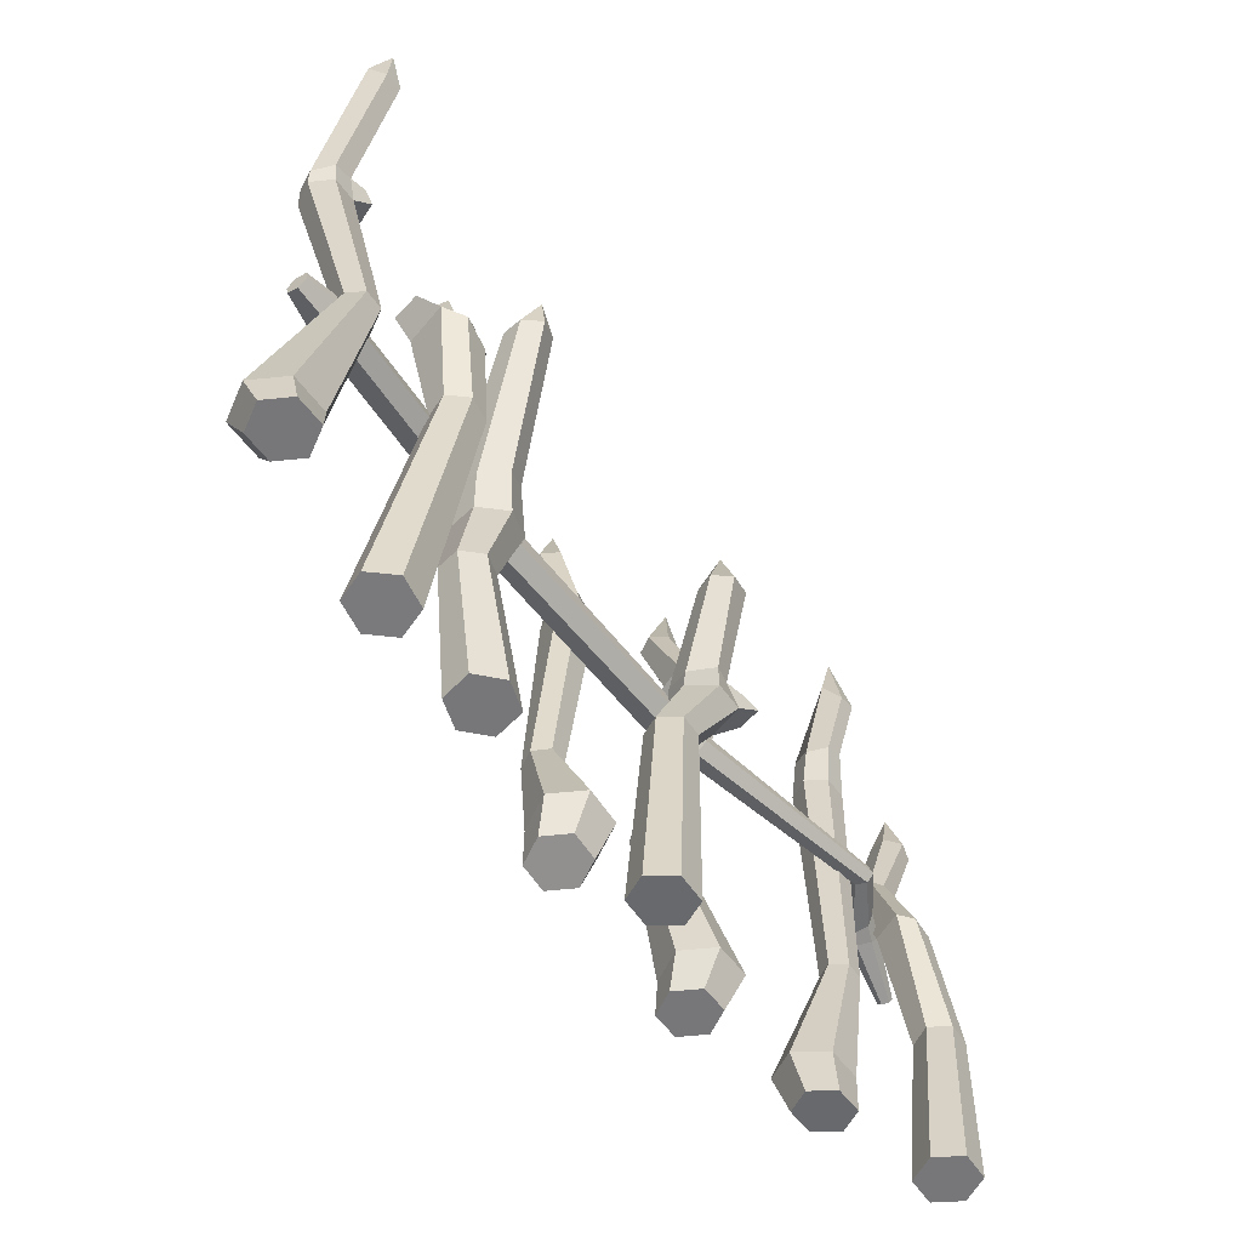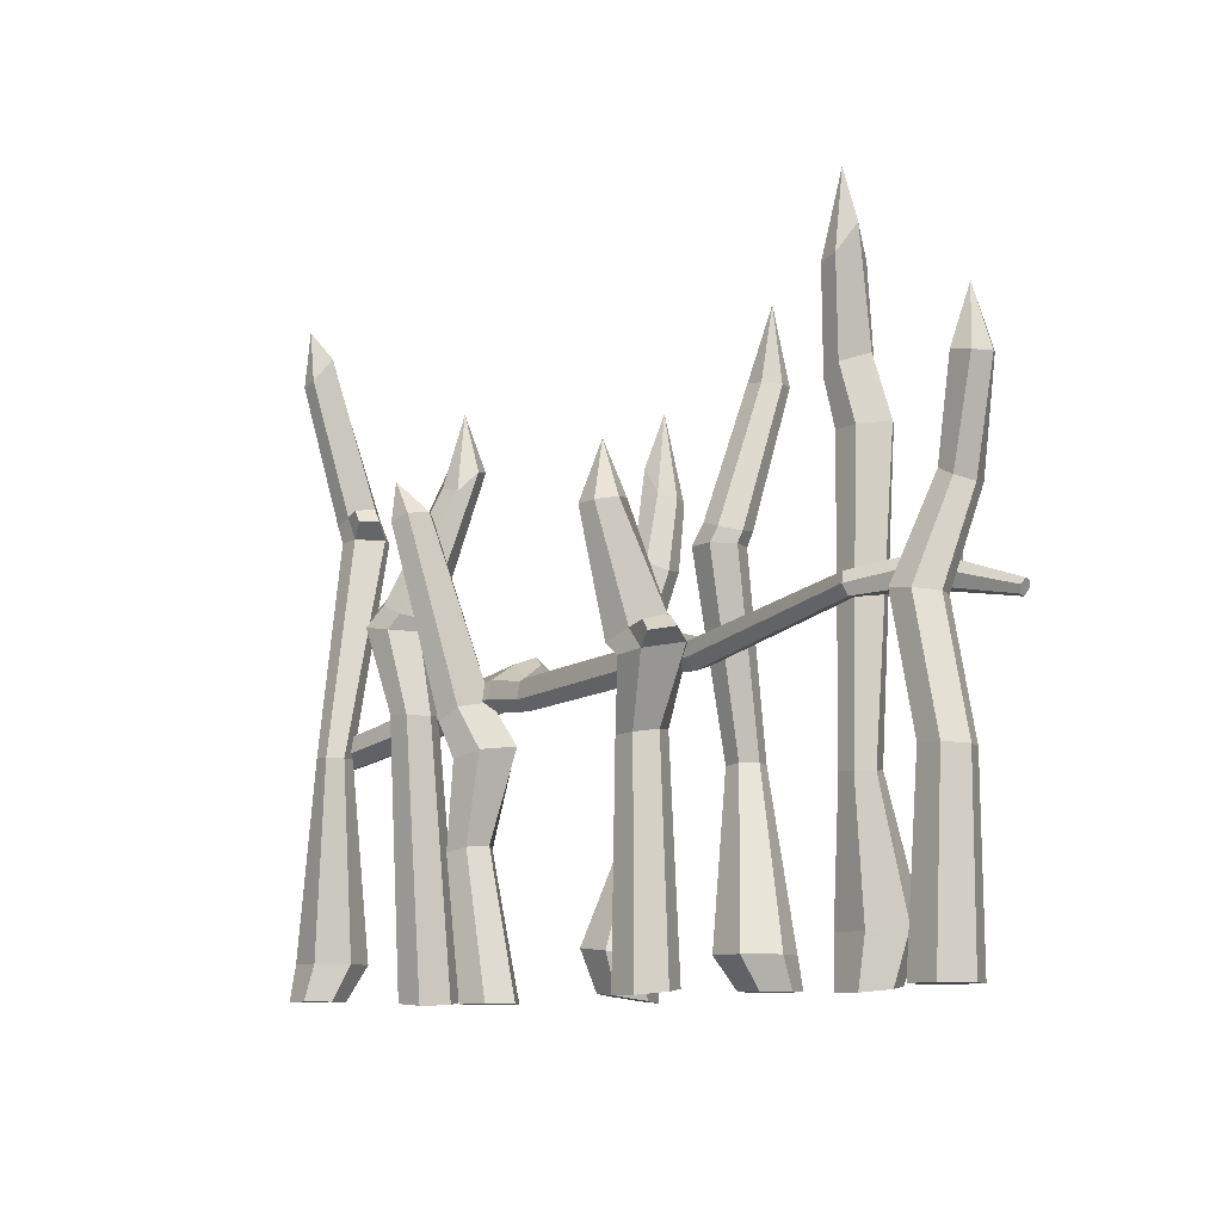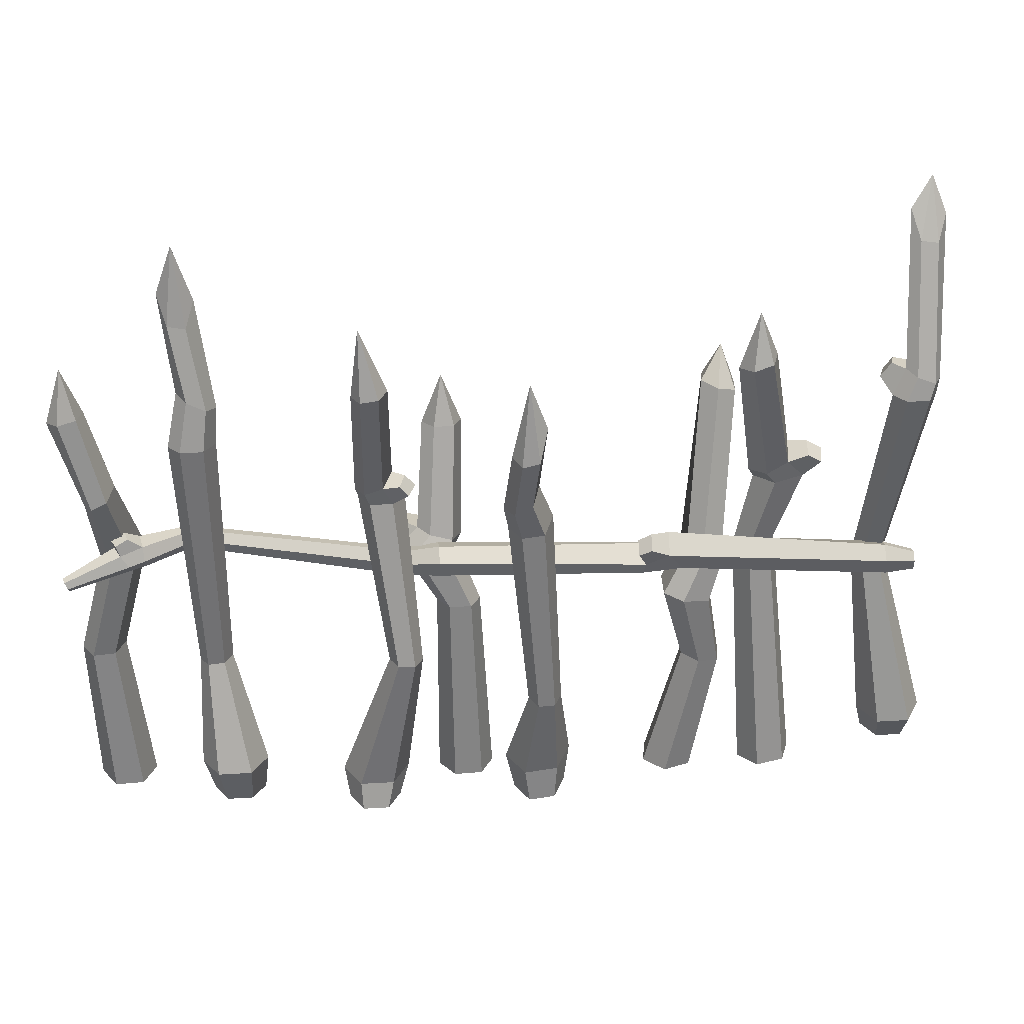
<metadata>
{"format":"obj","ext":"obj","renderer":"f3d","projection":"perspective","resolution":1024,"background":"white","views":[{"elev":-57.2,"azim":-53.8,"up":"+Y"},{"elev":-9.8,"azim":53.0,"up":"+Y"},{"elev":32.7,"azim":175.2,"up":"+Y"}]}
</metadata>
<code>
v -0.5636 1.09 0.02448
v -0.5197 1.079 0.01581
v -0.5054 1.123 -0.0282
v -0.533 1.131 -0.06525
v -0.5776 1.143 -0.05862
v -0.5938 1.147 -0.01289
v -0.5488 1.256 -0.02078
v -0.6547 0.00682 0.06016
v -0.6962 0.01378 0.008835
v -0.673 0.01573 -0.05303
v -0.6082 0.01071 -0.06357
v -0.5667 0.003749 -0.01225
v -0.59 0.001802 0.04963
v -0.6041 0.6028 0.122
v -0.6364 0.6082 0.0823
v -0.6184 0.6078 0.0342
v -0.5682 0.602 0.02575
v -0.536 0.5966 0.06541
v -0.5539 0.597 0.1135
v -0.7053 0.8024 0.1164
v -0.6838 0.7984 0.02961
v -0.6174 0.787 0.01832
v -0.5747 0.778 0.07123
v -0.5984 0.7803 0.1354
v -0.6648 0.7917 0.1467
v -0.626 0.8361 0.1275
v -0.6573 0.853 0.0995
v -0.6439 0.8425 0.0175
v -0.5946 0.8184 0.008629
v -0.561 0.8032 0.05918
v -0.5767 0.8121 0.1186
v -0.7357 0.8401 0.08066
v -0.724 0.8368 0.02242
v -0.697 0.8642 0.0756
v -0.6914 0.8578 0.01943
v -0.9163 1.372 0.06844
v -0.9563 1.365 0.06914
v -0.9757 1.421 0.1044
v -0.9563 1.376 0.1397
v -0.9163 1.383 0.1404
v -0.8956 1.435 0.1044
v -0.9441 1.502 0.1336
v -0.9141 0.09516 -0.02499
v -0.8751 0.09516 0.04272
v -0.9141 0.09516 0.1104
v -0.9923 0.09516 0.1104
v -1.031 0.09516 0.04272
v -0.9923 0.09516 -0.02499
v -0.854 0.5345 0.05899
v -0.8347 0.5331 0.09277
v -0.854 0.5345 0.1265
v -0.8928 0.5375 0.1265
v -0.9122 0.539 0.09277
v -0.8928 0.5375 0.05899
v -0.9893 0.01457 0.021
v -1.02 0.01457 0.07369
v -0.9893 0.01457 0.1264
v -0.9284 0.01457 0.1264
v -0.898 0.01457 0.07369
v -0.9284 0.01457 0.021
v -0.8633 1.033 -0.02093
v -0.891 1.03 0.04124
v -0.9431 1.03 0.04124
v -0.9691 1.03 -0.003822
v -0.9431 1.03 -0.04889
v -0.891 1.03 -0.04889
v -0.9126 1.084 -0.03819
v -0.8899 1.095 -0.01299
v -0.9126 1.084 0.04644
v -0.9545 1.067 0.04644
v -0.9754 1.059 0.00412
v -0.9545 1.067 -0.03819
v -0.8382 1.066 0.01044
v -0.8549 1.063 0.0525
v -0.862 1.099 0.01004
v -0.8746 1.091 0.05122
v -0.4862 1.001 0.09762
v -0.5277 0.9869 0.1128
v -0.5343 0.9797 0.1581
v -0.5016 0.9868 0.1903
v -0.4593 1.001 0.1775
v -0.4504 1.007 0.1301
v -0.5011 1.073 0.1803
v -0.378 0.001802 -0.05314
v -0.3288 0.001802 -0.008965
v -0.3414 0.001802 0.05586
v -0.4032 0.001802 0.0765
v -0.4524 0.001802 0.03234
v -0.4398 0.001802 -0.03249
v -0.4508 0.3183 -0.03416
v -0.4127 0.3229 -5.3e-05
v -0.4223 0.3183 0.05019
v -0.47 0.3092 0.06632
v -0.5082 0.3046 0.03221
v -0.4986 0.3092 -0.01804
v -0.3592 0.5225 -0.03033
v -0.3656 0.5116 0.05823
v -0.4286 0.4957 0.07941
v -0.4791 0.4878 0.03372
v -0.4667 0.4958 -0.03314
v -0.4037 0.5116 -0.05431
v -0.4477 0.6014 -0.02438
v -0.4129 0.6181 -0.000763
v -0.4119 0.6014 0.08131
v -0.4578 0.574 0.09634
v -0.4987 0.5603 0.05099
v -0.4937 0.574 -0.009361
v -0.0446 1.059 -0.1179
v -0.004823 1.001 -0.1195
v 0.01262 0.9936 -0.155
v -0.007478 0.9846 -0.1892
v -0.04663 0.9936 -0.1896
v -0.06631 1.061 -0.1537
v -0.0262 1.173 -0.1542
v -0.09304 0.1049 0.004784
v -0.135 0.1002 -0.06101
v -0.09918 0.08839 -0.1295
v -0.02137 0.08132 -0.1322
v 0.02062 0.08604 -0.06639
v -0.01523 0.09784 0.002098
v -0.08621 0.3078 -0.08681
v -0.1072 0.304 -0.1194
v -0.08928 0.2996 -0.1538
v -0.05045 0.299 -0.1555
v -0.02951 0.3029 -0.1229
v -0.04739 0.3073 -0.08852
v -0.02724 0.01286 -0.03328
v 0.000643 0.003676 -0.08658
v -0.03202 0 -0.1378
v -0.09259 0.005504 -0.1357
v -0.1205 0.01468 -0.0824
v -0.08781 0.01836 -0.03119
v -0.08697 0.7908 -0.08396
v -0.06248 0.7778 -0.1462
v -0.01069 0.7731 -0.148
v 0.01725 0.7762 -0.1042
v -0.006599 0.7841 -0.05862
v -0.05839 0.7888 -0.05683
v -0.02965 0.8756 -0.0796
v -0.05235 0.8857 -0.1052
v -0.03349 0.8653 -0.1635
v 0.006779 0.8449 -0.1629
v 0.02883 0.8399 -0.1206
v 0.01062 0.8552 -0.07894
v 0.1725 0.9334 0.09248
v 0.1258 0.9319 0.0966
v 0.1072 0.9237 0.14
v 0.1342 0.9173 0.1783
v 0.1795 0.9189 0.1746
v 0.1992 0.9266 0.1322
v 0.1531 1.046 0.1357
v 0.1449 0.02303 -0.05326
v 0.1807 0.01686 0.002319
v 0.1507 0.01036 0.06088
v 0.08489 0.01003 0.06387
v 0.04915 0.0162 0.008293
v 0.07916 0.0227 -0.05029
v 0.1494 0.5065 -0.0227
v 0.1772 0.5017 0.02027
v 0.1538 0.4952 0.06553
v 0.1027 0.4934 0.06781
v 0.07491 0.4981 0.02483
v 0.09826 0.5047 -0.02042
v 0.2648 0.6545 0.0252
v 0.2333 0.6392 0.1074
v 0.1653 0.6339 0.1099
v 0.1284 0.6387 0.05232
v 0.1594 0.6489 -0.007805
v 0.2273 0.6543 -0.01035
v 0.1902 0.6894 0.01178
v 0.2194 0.7027 0.02928
v 0.1958 0.6823 0.1065
v 0.1441 0.6588 0.1222
v 0.1154 0.6578 0.06681
v 0.1385 0.673 0.01162
v 0.2938 0.676 0.06934
v 0.2753 0.665 0.1247
v 0.2568 0.7044 0.05849
v 0.2443 0.6908 0.1119
v 0.3007 1.157 -0.09721
v 0.3407 1.152 -0.09776
v 0.3602 1.149 -0.1331
v 0.3407 1.152 -0.1685
v 0.3007 1.157 -0.1691
v 0.2801 1.16 -0.1331
v 0.3393 1.309 -0.1283
v 0.2988 0.07947 -0.003708
v 0.2597 0.07947 -0.07143
v 0.2988 0.07947 -0.1391
v 0.377 0.07947 -0.1391
v 0.4161 0.07947 -0.07143
v 0.377 0.07947 -0.003708
v 0.2387 0.4333 -0.08769
v 0.2193 0.4321 -0.1215
v 0.2387 0.4333 -0.1552
v 0.2774 0.4357 -0.1552
v 0.2968 0.4369 -0.1215
v 0.2774 0.4357 -0.08769
v 0.3739 0.01457 -0.0497
v 0.4043 0.01457 -0.1024
v 0.3739 0.01457 -0.1551
v 0.3131 0.01457 -0.1551
v 0.2826 0.01457 -0.1024
v 0.3131 0.01457 -0.0497
v 0.248 0.8343 -0.007767
v 0.2757 0.832 -0.06994
v 0.3277 0.832 -0.06994
v 0.3537 0.832 -0.02488
v 0.3277 0.832 0.02019
v 0.2757 0.832 0.02019
v 0.2972 0.8757 0.009491
v 0.2746 0.8848 -0.01572
v 0.2972 0.8757 -0.07514
v 0.3391 0.8622 -0.07514
v 0.3601 0.8555 -0.03282
v 0.3391 0.8622 0.009491
v 0.2228 0.8614 -0.03914
v 0.2395 0.8588 -0.0812
v 0.2466 0.8879 -0.03874
v 0.2593 0.8818 -0.07993
v 0.9798 1.051 0.03856
v 1.019 1.044 0.02792
v 1.031 1.046 -0.01188
v 1.003 1.054 -0.043
v 0.9627 1.061 -0.03356
v 0.9507 1.06 0.008179
v 0.9911 1.174 -0.002296
v 0.9179 0.01458 0.1055
v 0.8822 0.01457 0.04956
v 0.9122 0.01457 -0.009361
v 0.9779 0.01457 -0.01237
v 1.014 0.01457 0.04355
v 0.9837 0.01457 0.1025
v 0.95 0.3957 0.1029
v 0.9222 0.3957 0.05969
v 0.9456 0.3934 0.01399
v 0.9967 0.391 0.01153
v 1.024 0.3909 0.05476
v 1.001 0.3933 0.1005
v 0.8504 0.6637 0.06571
v 0.8746 0.6563 0.001694
v 0.9268 0.6503 -0.000694
v 0.9552 0.6485 0.04368
v 0.9314 0.6527 0.09042
v 0.8792 0.6587 0.09281
v 0.9181 0.8651 0.01148
v 0.8984 0.8755 -0.01035
v 0.9144 0.8631 -0.06361
v 0.9492 0.846 -0.06472
v 0.9685 0.8385 -0.02772
v 0.9529 0.848 0.01038
v 0.75 1.263 0.007713
v 0.7097 1.254 0.007607
v 0.6904 1.307 0.04248
v 0.7093 1.26 0.07775
v 0.7489 1.268 0.07964
v 0.7703 1.324 0.04449
v 0.7298 1.437 0.04327
v 0.7167 0.1221 -0.1275
v 0.7558 0.1147 -0.06017
v 0.7167 0.1073 0.007141
v 0.6385 0.1073 0.007141
v 0.5994 0.1147 -0.06017
v 0.6385 0.1221 -0.1275
v 0.7251 0.3802 -0.0329
v 0.7445 0.3746 0.000465
v 0.7251 0.3728 0.03424
v 0.6863 0.3765 0.03465
v 0.667 0.3821 0.001289
v 0.6863 0.3839 -0.03249
v 0.6415 0.01652 -0.09283
v 0.6111 0.01075 -0.04045
v 0.6415 0.004983 0.01192
v 0.7024 0.004983 0.01192
v 0.7328 0.01075 -0.04045
v 0.7024 0.01652 -0.09283
v 0.7696 0.982 -0.0287
v 0.7419 0.9716 0.03269
v 0.6899 0.9716 0.03269
v 0.6639 0.9765 -0.01209
v 0.6899 0.9815 -0.05689
v 0.7419 0.9815 -0.05689
v 0.7204 1.094 -0.03374
v 0.743 1.105 -0.007133
v 0.7204 1.085 0.05038
v 0.6785 1.064 0.04807
v 0.6575 1.058 0.004852
v 0.6785 1.073 -0.03605
v -0.973 0.5313 0.06444
v -0.973 0.5147 0.04583
v -0.973 0.5225 0.02215
v -0.973 0.5469 0.01708
v -0.973 0.5635 0.0357
v -0.973 0.5557 0.05938
v 1.03 0.6595 -0.06101
v 1.023 0.6453 -0.06553
v 1.017 0.6434 -0.08098
v 1.019 0.6556 -0.09191
v 1.026 0.6697 -0.0874
v 1.031 0.6717 -0.07194
v -0.973 0.5391 0.04076
v 1.024 0.6575 -0.07646
v -0.3122 0.5896 -0.0276
v -0.3026 0.6058 -0.0613
v -0.3087 0.6284 -0.06217
v -0.3094 0.657 -0.01385
v -0.3012 0.6478 0.003441
v -0.3115 0.6106 0.004768
v 0.251 0.6261 0.01876
v 0.251 0.6587 0.01201
v 0.251 0.6691 -0.01952
v 0.251 0.647 -0.0443
v 0.251 0.6145 -0.03757
v 0.251 0.604 -0.006027
v 0.7509 0.687 0.07828
v 0.7436 0.7102 0.06991
v 0.7348 0.713 0.04591
v 0.7333 0.6926 0.03028
v 0.7407 0.6695 0.03864
v 0.7495 0.6666 0.06265
v -0.3965 0.5936 -0.0122
v -0.3965 0.6063 -0.05064
v -0.3622 0.6566 -0.07161
v -0.3638 0.6929 -0.02608
v -0.3965 0.6602 0.009804
v -0.3965 0.6206 0.01802
v 0.1726 0.6101 -0.02098
v 0.1726 0.6226 -0.05907
v 0.1726 0.6619 -0.06722
v 0.1726 0.6886 -0.03727
v 0.1726 0.676 0.000832
v 0.1726 0.6368 0.008972
v 0.8562 0.7326 -0.001083
v 0.8469 0.7303 -0.04501
v 0.8444 0.6982 -0.05707
v 0.8469 0.6716 -0.03561
v 0.8519 0.6769 -0.002106
v 0.8544 0.709 0.009956
v -0.3185 0.6784 -0.08159
v -0.3201 0.7033 -0.04893
v -0.2911 0.6834 -0.04104
v -0.29 0.6634 -0.07529
v 0.9048 0.6971 -0.009209
v 0.9147 0.7167 -0.02093
v 0.8977 0.717 -0.06082
v 0.8796 0.6916 -0.06817
v 0.874 0.6689 -0.04604
v 0.8867 0.6716 -0.01656
v 0.8871 0.7547 -0.01911
v 0.8797 0.7544 -0.04819
v 0.9177 0.7393 -0.02902
v 0.9064 0.7414 -0.05602
v -0.9018 0.5122 0.04517
v -0.9018 0.5245 0.008003
v -0.8986 0.5638 -0.001106
v -0.8988 0.5907 0.02951
v -0.9018 0.5766 0.06643
v -0.9018 0.5383 0.07438
f 1 2 7
f 2 3 7
f 3 4 7
f 4 5 7
f 5 6 7
f 6 1 7
f 9 8 14 15
f 10 9 15 16
f 11 10 16 17
f 12 11 17 18
f 13 12 18 19
f 8 13 19 14
f 15 14 25 20
f 16 15 20 21
f 17 16 21 22
f 18 17 22 23
f 19 18 23 24
f 14 19 24 25
f 33 32 34 35
f 22 21 28 29
f 23 22 29 30
f 24 23 30 31
f 25 24 31 26
f 20 25 26 27
f 27 26 1 6
f 28 27 6 5
f 29 28 5 4
f 30 29 4 3
f 31 30 3 2
f 26 31 2 1
f 21 20 32 33
f 20 27 34 32
f 27 28 35 34
f 28 21 33 35
f 9 10 11 12 13 8
f 60 55 48 43
f 55 56 47 48
f 56 57 46 47
f 57 58 45 46
f 58 59 44 45
f 59 60 43 44
f 36 37 42
f 37 38 42
f 38 39 42
f 39 40 42
f 40 41 42
f 41 36 42
f 44 43 49 50
f 45 44 50 51
f 46 45 51 52
f 47 46 52 53
f 48 47 53 54
f 43 48 54 49
f 50 49 66 61
f 51 50 61 62
f 52 51 62 63
f 53 52 63 64
f 54 53 64 65
f 49 54 65 66
f 74 73 75 76
f 63 62 69 70
f 64 63 70 71
f 65 64 71 72
f 66 65 72 67
f 61 66 67 68
f 68 67 36 41
f 69 68 41 40
f 70 69 40 39
f 71 70 39 38
f 72 71 38 37
f 67 72 37 36
f 62 61 73 74
f 61 68 75 73
f 68 69 76 75
f 69 62 74 76
f 56 55 60 59 58 57
f 77 78 83
f 78 79 83
f 79 80 83
f 80 81 83
f 81 82 83
f 82 77 83
f 85 84 90 91
f 86 85 91 92
f 87 86 92 93
f 88 87 93 94
f 89 88 94 95
f 84 89 95 90
f 91 90 101 96
f 92 91 96 97
f 93 92 97 98
f 94 93 98 99
f 95 94 99 100
f 90 95 100 101
f 97 96 103 104
f 98 97 104 105
f 99 98 105 106
f 100 99 106 107
f 101 100 107 102
f 96 101 102 103
f 103 102 77 82
f 104 103 82 81
f 105 104 81 80
f 106 105 80 79
f 107 106 79 78
f 102 107 78 77
f 85 86 87 88 89 84
f 132 127 120 115
f 127 128 119 120
f 128 129 118 119
f 129 130 117 118
f 130 131 116 117
f 131 132 115 116
f 108 109 114
f 109 110 114
f 110 111 114
f 111 112 114
f 112 113 114
f 113 108 114
f 116 115 121 122
f 117 116 122 123
f 118 117 123 124
f 119 118 124 125
f 120 119 125 126
f 115 120 126 121
f 122 121 138 133
f 123 122 133 134
f 124 123 134 135
f 125 124 135 136
f 126 125 136 137
f 121 126 137 138
f 134 133 140 141
f 135 134 141 142
f 136 135 142 143
f 137 136 143 144
f 138 137 144 139
f 133 138 139 140
f 140 139 108 113
f 141 140 113 112
f 142 141 112 111
f 143 142 111 110
f 144 143 110 109
f 139 144 109 108
f 128 127 132 131 130 129
f 145 146 151
f 146 147 151
f 147 148 151
f 148 149 151
f 149 150 151
f 150 145 151
f 153 152 158 159
f 154 153 159 160
f 155 154 160 161
f 156 155 161 162
f 157 156 162 163
f 152 157 163 158
f 159 158 169 164
f 160 159 164 165
f 161 160 165 166
f 162 161 166 167
f 163 162 167 168
f 158 163 168 169
f 177 176 178 179
f 166 165 172 173
f 167 166 173 174
f 168 167 174 175
f 169 168 175 170
f 164 169 170 171
f 171 170 145 150
f 172 171 150 149
f 173 172 149 148
f 174 173 148 147
f 175 174 147 146
f 170 175 146 145
f 165 164 176 177
f 164 171 178 176
f 171 172 179 178
f 172 165 177 179
f 153 154 155 156 157 152
f 204 199 192 187
f 199 200 191 192
f 200 201 190 191
f 201 202 189 190
f 202 203 188 189
f 203 204 187 188
f 180 181 186
f 181 182 186
f 182 183 186
f 183 184 186
f 184 185 186
f 185 180 186
f 188 187 193 194
f 189 188 194 195
f 190 189 195 196
f 191 190 196 197
f 192 191 197 198
f 187 192 198 193
f 194 193 210 205
f 195 194 205 206
f 196 195 206 207
f 197 196 207 208
f 198 197 208 209
f 193 198 209 210
f 218 217 219 220
f 207 206 213 214
f 208 207 214 215
f 209 208 215 216
f 210 209 216 211
f 205 210 211 212
f 212 211 180 185
f 213 212 185 184
f 214 213 184 183
f 215 214 183 182
f 216 215 182 181
f 211 216 181 180
f 206 205 217 218
f 205 212 219 217
f 212 213 220 219
f 213 206 218 220
f 200 199 204 203 202 201
f 221 222 227
f 222 223 227
f 223 224 227
f 224 225 227
f 225 226 227
f 226 221 227
f 229 228 234 235
f 230 229 235 236
f 231 230 236 237
f 232 231 237 238
f 233 232 238 239
f 228 233 239 234
f 235 234 245 240
f 236 235 240 241
f 237 236 241 242
f 238 237 242 243
f 239 238 243 244
f 234 239 244 245
f 241 240 247 248
f 242 241 248 249
f 243 242 249 250
f 244 243 250 251
f 245 244 251 246
f 240 245 246 247
f 247 246 221 226
f 248 247 226 225
f 249 248 225 224
f 250 249 224 223
f 251 250 223 222
f 246 251 222 221
f 229 230 231 232 233 228
f 276 271 264 259
f 271 272 263 264
f 272 273 262 263
f 273 274 261 262
f 274 275 260 261
f 275 276 259 260
f 252 253 258
f 253 254 258
f 254 255 258
f 255 256 258
f 256 257 258
f 257 252 258
f 260 259 265 266
f 261 260 266 267
f 262 261 267 268
f 263 262 268 269
f 264 263 269 270
f 259 264 270 265
f 266 265 282 277
f 267 266 277 278
f 268 267 278 279
f 269 268 279 280
f 270 269 280 281
f 265 270 281 282
f 278 277 284 285
f 279 278 285 286
f 280 279 286 287
f 281 280 287 288
f 282 281 288 283
f 277 282 283 284
f 284 283 252 257
f 285 284 257 256
f 286 285 256 255
f 287 286 255 254
f 288 287 254 253
f 283 288 253 252
f 272 271 276 275 274 273
f 332 327 314 309
f 327 328 313 314
f 328 329 312 313
f 329 330 311 312
f 330 331 310 311
f 331 332 309 310
f 290 289 301
f 291 290 301
f 292 291 301
f 293 292 301
f 294 293 301
f 289 294 301
f 295 296 302
f 296 297 302
f 297 298 302
f 298 299 302
f 299 300 302
f 300 295 302
f 321 322 304 303
f 322 323 305 304
f 339 340 341 342
f 324 325 307 306
f 325 326 308 307
f 326 321 303 308
f 310 309 315 316
f 311 310 316 317
f 312 311 317 318
f 313 312 318 319
f 314 313 319 320
f 309 314 320 315
f 316 315 338 333
f 317 316 333 334
f 318 317 334 335
f 319 318 335 336
f 320 319 336 337
f 315 320 337 338
f 353 354 322 321
f 354 355 323 322
f 355 356 324 323
f 356 357 325 324
f 357 358 326 325
f 358 353 321 326
f 303 304 328 327
f 304 305 329 328
f 305 306 330 329
f 306 307 331 330
f 307 308 332 331
f 308 303 327 332
f 350 349 351 352
f 335 334 345 346
f 336 335 346 347
f 337 336 347 348
f 338 337 348 343
f 333 338 343 344
f 323 324 340 339
f 324 306 341 340
f 306 305 342 341
f 305 323 339 342
f 344 343 295 300
f 345 344 300 299
f 346 345 299 298
f 347 346 298 297
f 348 347 297 296
f 343 348 296 295
f 334 333 349 350
f 333 344 351 349
f 344 345 352 351
f 345 334 350 352
f 290 291 354 353
f 291 292 355 354
f 292 293 356 355
f 293 294 357 356
f 294 289 358 357
f 289 290 353 358

</code>
